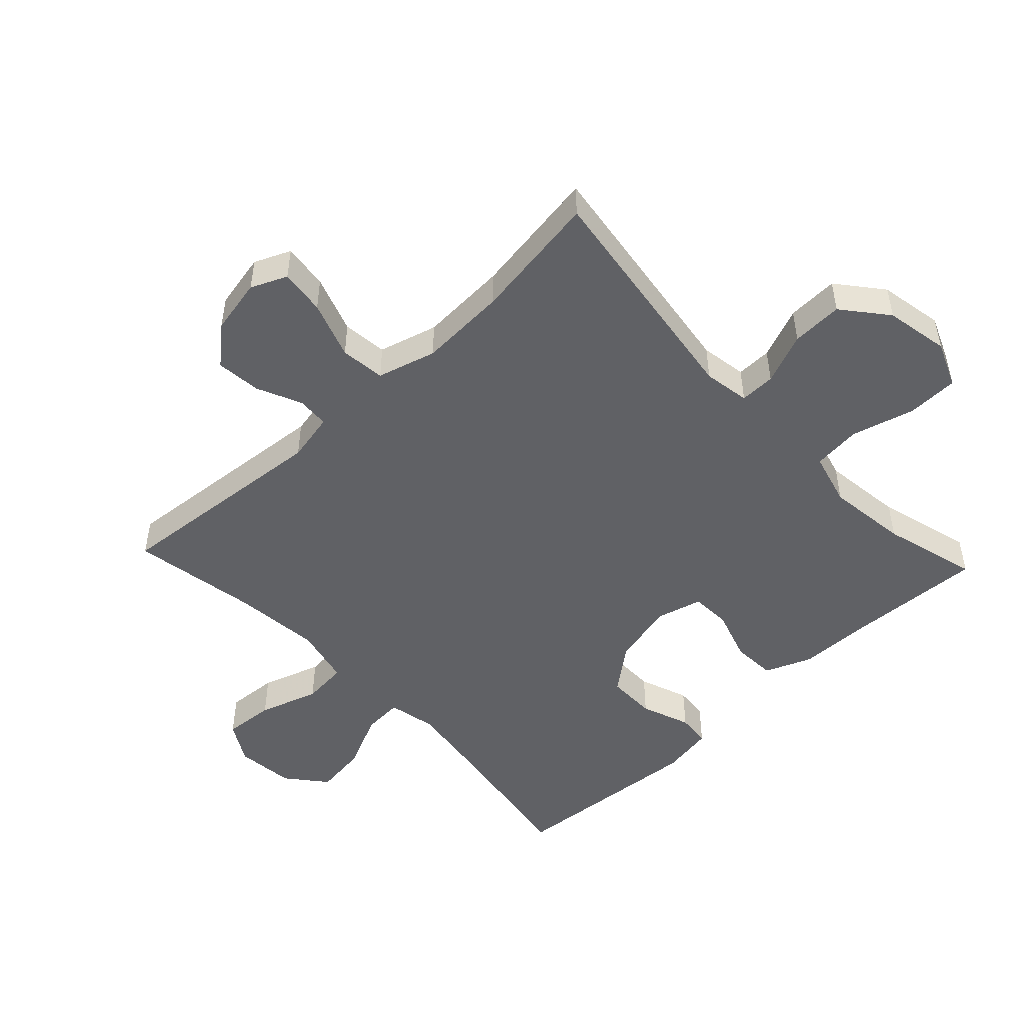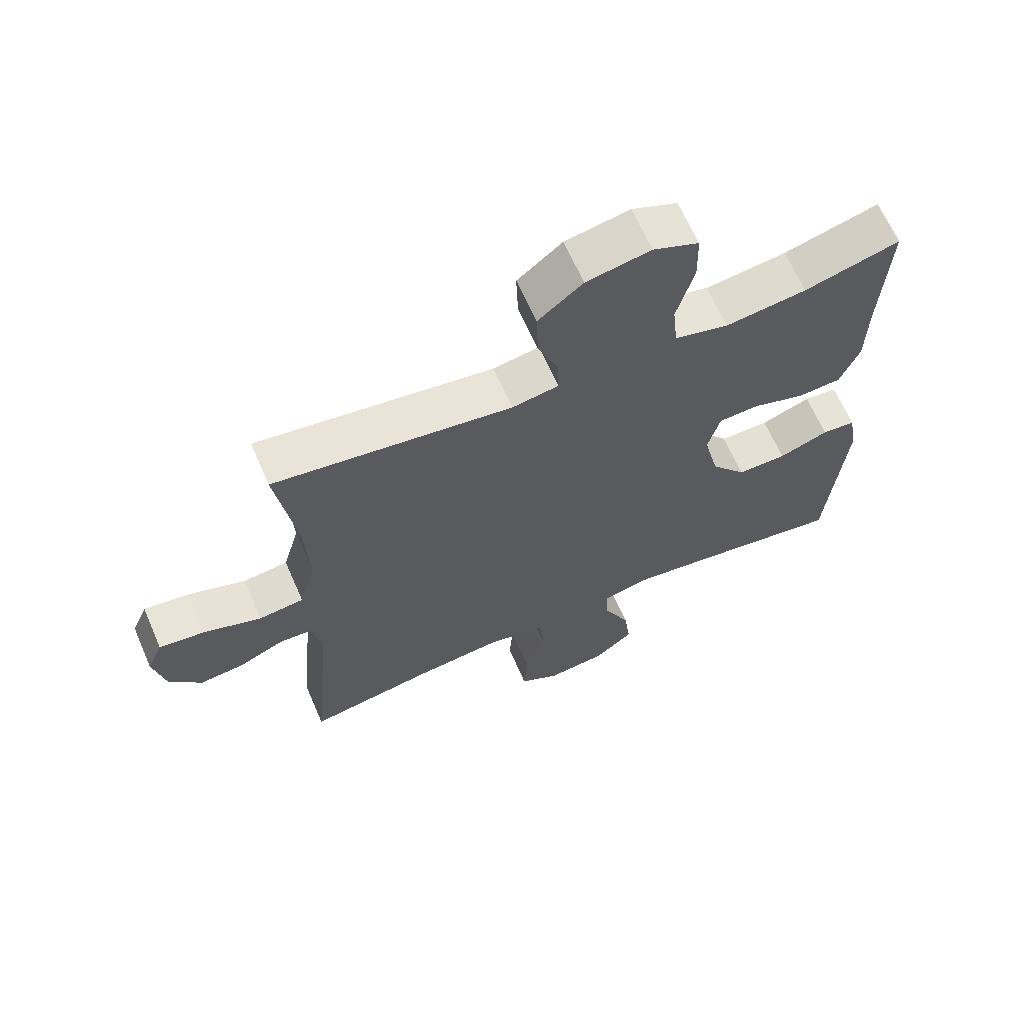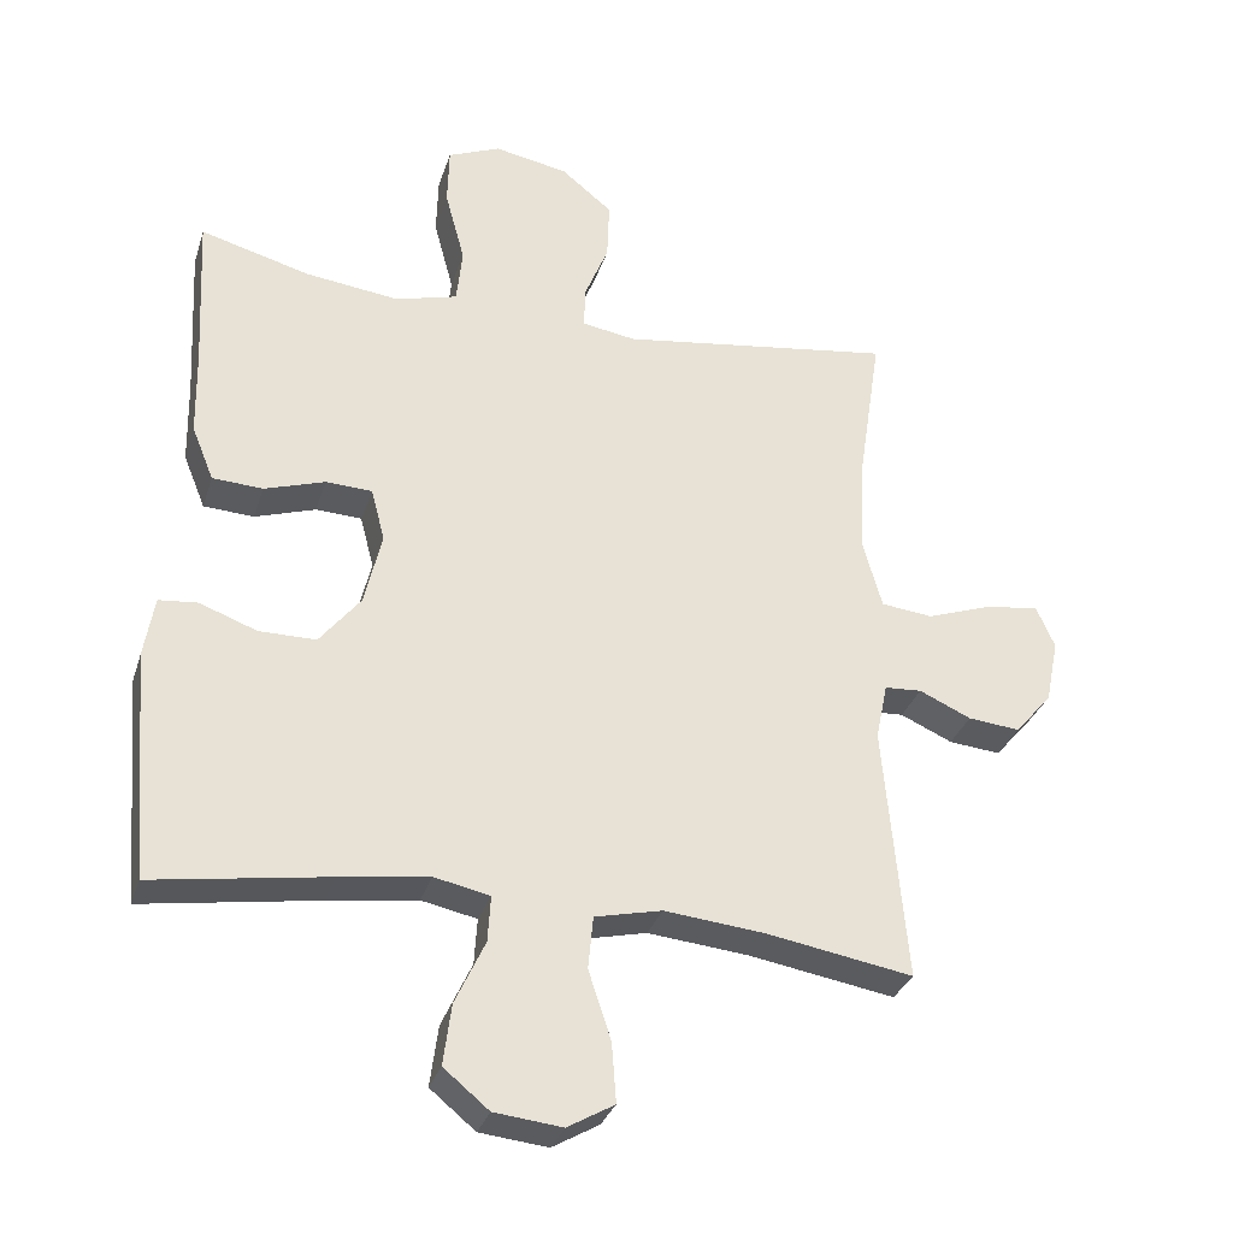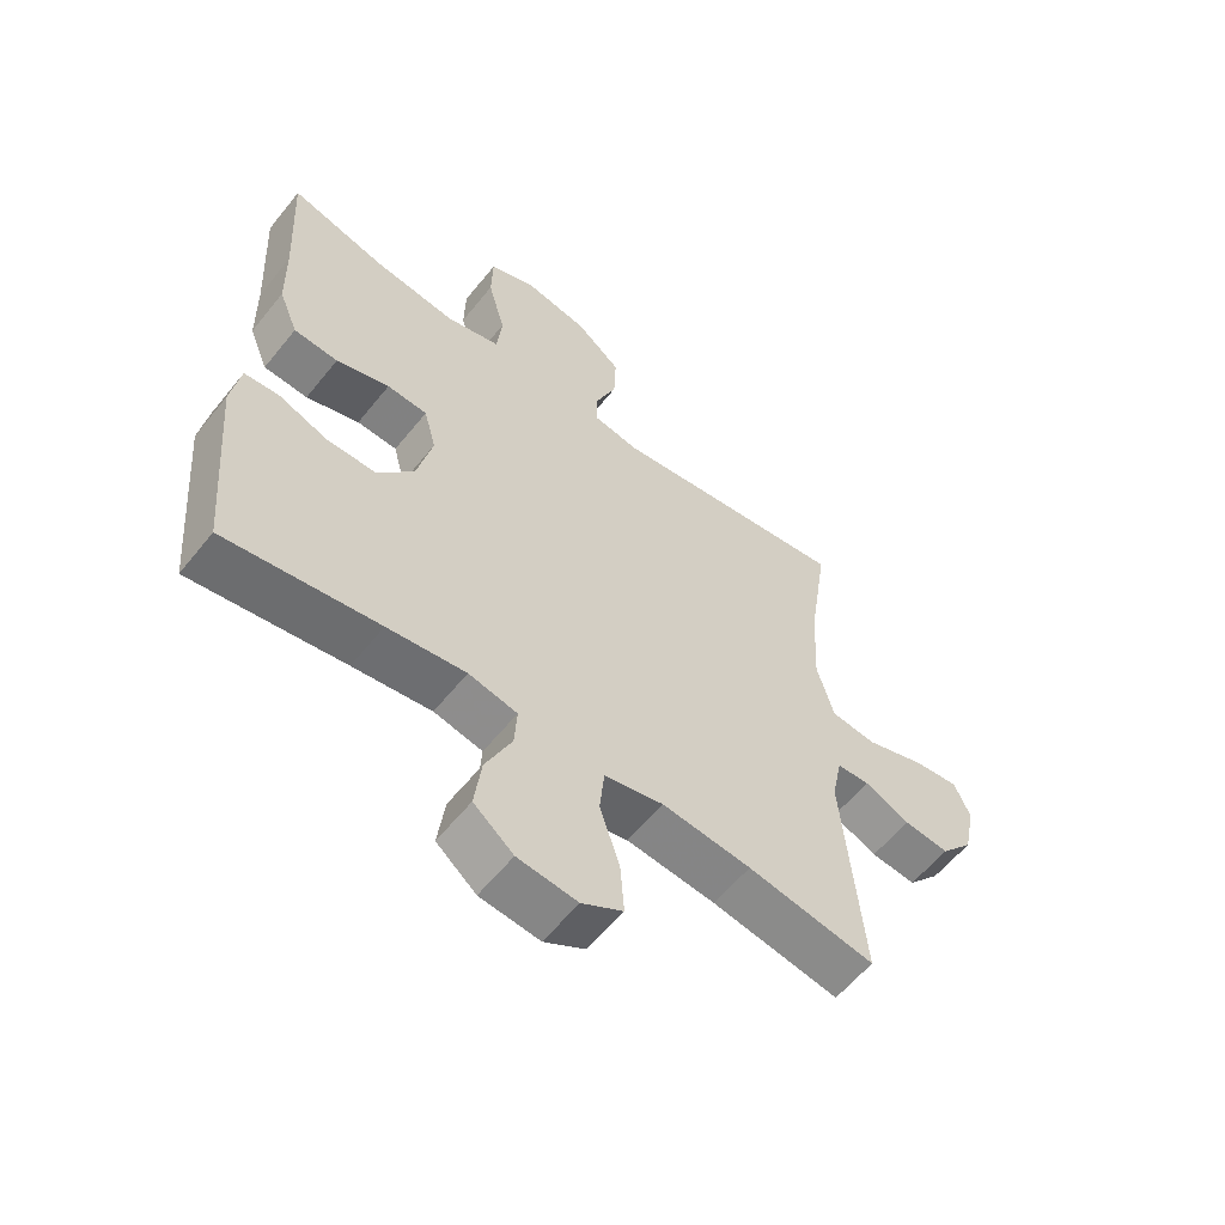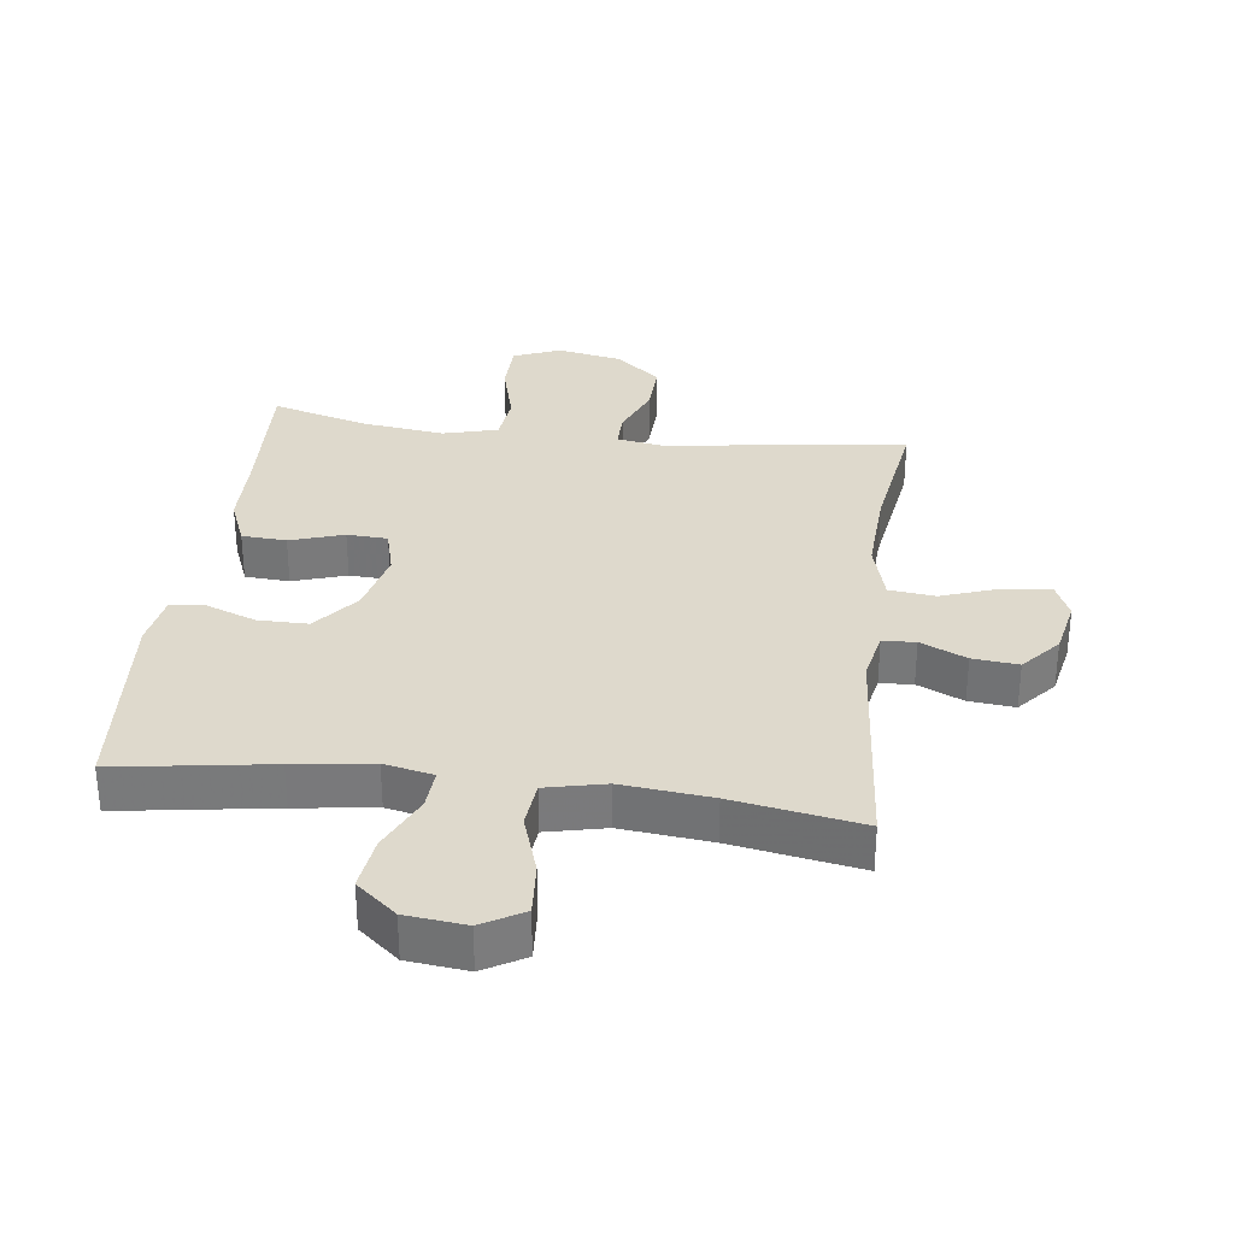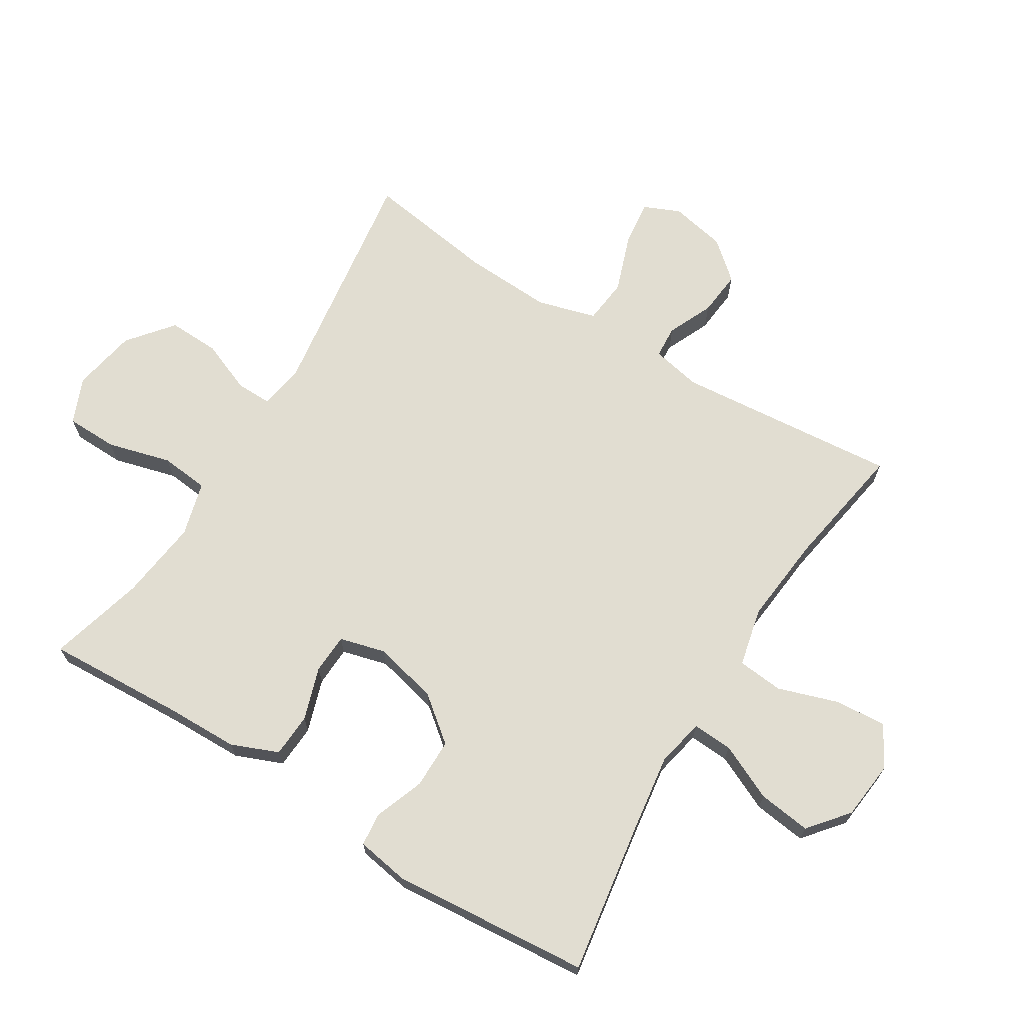
<metadata>
{"format":"obj","ext":"obj","renderer":"f3d","projection":"perspective","resolution":1024,"background":"white","views":[{"elev":-49.2,"azim":-46.7,"up":"+Y"},{"elev":65.4,"azim":-23.5,"up":"+Z"},{"elev":-31.4,"azim":163.6,"up":"+Z"},{"elev":-58.9,"azim":141.5,"up":"+Z"},{"elev":32.2,"azim":-172.7,"up":"+Y"},{"elev":68.7,"azim":121.6,"up":"+Y"}]}
</metadata>
<code>
v 0.5 0.07 0.5
v 0.489 0.07 0.282
v 0.487 0.07 0.168
v 0.457 0.07 0.094
v 0.388 0.07 0.09
v 0.305 0.07 0.117
v 0.242 0.07 0.114
v 0.223 0.07 0.042
v 0.247 0.07 -0.059
v 0.303 0.07 -0.129
v 0.381 0.07 -0.129
v 0.459 0.07 -0.1
v 0.512 0.07 -0.105
v 0.526 0.07 -0.188
v 0.5 0.07 -0.5
v 0.261 0.07 -0.463
v 0.139 0.07 -0.446
v 0.063 0.07 -0.462
v 0.067 0.07 -0.525
v 0.108 0.07 -0.613
v 0.119 0.07 -0.696
v 0.057 0.07 -0.747
v -0.036 0.07 -0.757
v -0.1 0.07 -0.72
v -0.094 0.07 -0.639
v -0.063 0.07 -0.545
v -0.07 0.07 -0.473
v -0.162 0.07 -0.452
v -0.301 0.07 -0.466
v -0.5 0.07 -0.5
v -0.469 0.07 -0.15
v -0.485 0.07 -0.072
v -0.536 0.07 -0.069
v -0.607 0.07 -0.101
v -0.678 0.07 -0.108
v -0.729 0.07 -0.049
v -0.747 0.07 0.039
v -0.722 0.07 0.096
v -0.65 0.07 0.087
v -0.559 0.07 0.055
v -0.488 0.07 0.063
v -0.462 0.07 0.156
v -0.469 0.07 0.295
v -0.5 0.07 0.5
v -0.125 0.07 0.447
v -0.052 0.07 0.459
v -0.053 0.07 0.515
v -0.086 0.07 0.596
v -0.089 0.07 0.677
v -0.019 0.07 0.734
v 0.082 0.07 0.753
v 0.154 0.07 0.723
v 0.156 0.07 0.642
v 0.129 0.07 0.542
v 0.137 0.07 0.466
v 0.222 0.07 0.443
v 0.35 0.07 0.459
v 0.5 0 0.5
v 0.489 0 0.282
v 0.487 0 0.168
v 0.457 0 0.094
v 0.388 0 0.09
v 0.305 0 0.117
v 0.242 0 0.114
v 0.223 0 0.042
v 0.247 0 -0.059
v 0.303 0 -0.129
v 0.381 0 -0.129
v 0.459 0 -0.1
v 0.512 0 -0.105
v 0.526 0 -0.188
v 0.5 0 -0.5
v 0.261 0 -0.463
v 0.139 0 -0.446
v 0.063 0 -0.462
v 0.067 0 -0.525
v 0.108 0 -0.613
v 0.119 0 -0.696
v 0.057 0 -0.747
v -0.036 0 -0.757
v -0.1 0 -0.72
v -0.094 0 -0.639
v -0.063 0 -0.545
v -0.07 0 -0.473
v -0.162 0 -0.452
v -0.301 0 -0.466
v -0.5 0 -0.5
v -0.469 0 -0.15
v -0.485 0 -0.072
v -0.536 0 -0.069
v -0.607 0 -0.101
v -0.678 0 -0.108
v -0.729 0 -0.049
v -0.747 0 0.039
v -0.722 0 0.096
v -0.65 0 0.087
v -0.559 0 0.055
v -0.488 0 0.063
v -0.462 0 0.156
v -0.469 0 0.295
v -0.5 0 0.5
v -0.125 0 0.447
v -0.052 0 0.459
v -0.053 0 0.515
v -0.086 0 0.596
v -0.089 0 0.677
v -0.019 0 0.734
v 0.082 0 0.753
v 0.154 0 0.723
v 0.156 0 0.642
v 0.129 0 0.542
v 0.137 0 0.466
v 0.222 0 0.443
v 0.35 0 0.459
f 51 52 53 54
f 51 54 55
f 50 51 55
f 47 48 49 50
f 46 47 50 55
f 45 46 55 56
f 43 44 45
f 42 43 45 56
f 37 38 39 40
f 35 36 37 40
f 33 34 35 40
f 32 33 40 41
f 31 32 41 42
f 29 30 31
f 28 29 31 42
f 23 24 25 26
f 23 26 27
f 22 23 27
f 19 20 21 22
f 18 19 22 27
f 17 18 27 28
f 13 14 15 16
f 11 12 13 16
f 10 11 16 17
f 9 10 17 28
f 3 4 5 6
f 2 3 6 7
f 57 1 2 7
f 56 57 7
f 42 56 7 8
f 8 9 28 42
f 111 110 109 108
f 112 111 108
f 112 108 107
f 107 106 105 104
f 112 107 104 103
f 113 112 103 102
f 102 101 100
f 113 102 100 99
f 97 96 95 94
f 97 94 93 92
f 97 92 91 90
f 98 97 90 89
f 99 98 89 88
f 88 87 86
f 99 88 86 85
f 83 82 81 80
f 84 83 80
f 84 80 79
f 79 78 77 76
f 84 79 76 75
f 85 84 75 74
f 73 72 71 70
f 73 70 69 68
f 74 73 68 67
f 85 74 67 66
f 63 62 61 60
f 64 63 60 59
f 64 59 58 114
f 64 114 113
f 65 64 113 99
f 99 85 66 65
f 1 58 59 2
f 2 59 60 3
f 3 60 61 4
f 4 61 62 5
f 5 62 63 6
f 6 63 64 7
f 7 64 65 8
f 8 65 66 9
f 9 66 67 10
f 10 67 68 11
f 11 68 69 12
f 12 69 70 13
f 13 70 71 14
f 14 71 72 15
f 15 72 73 16
f 16 73 74 17
f 17 74 75 18
f 18 75 76 19
f 19 76 77 20
f 20 77 78 21
f 21 78 79 22
f 22 79 80 23
f 23 80 81 24
f 24 81 82 25
f 25 82 83 26
f 26 83 84 27
f 27 84 85 28
f 28 85 86 29
f 29 86 87 30
f 30 87 88 31
f 31 88 89 32
f 32 89 90 33
f 33 90 91 34
f 34 91 92 35
f 35 92 93 36
f 36 93 94 37
f 37 94 95 38
f 38 95 96 39
f 39 96 97 40
f 40 97 98 41
f 41 98 99 42
f 42 99 100 43
f 43 100 101 44
f 44 101 102 45
f 45 102 103 46
f 46 103 104 47
f 47 104 105 48
f 48 105 106 49
f 49 106 107 50
f 50 107 108 51
f 51 108 109 52
f 52 109 110 53
f 53 110 111 54
f 54 111 112 55
f 55 112 113 56
f 56 113 114 57
f 57 114 58 1

</code>
